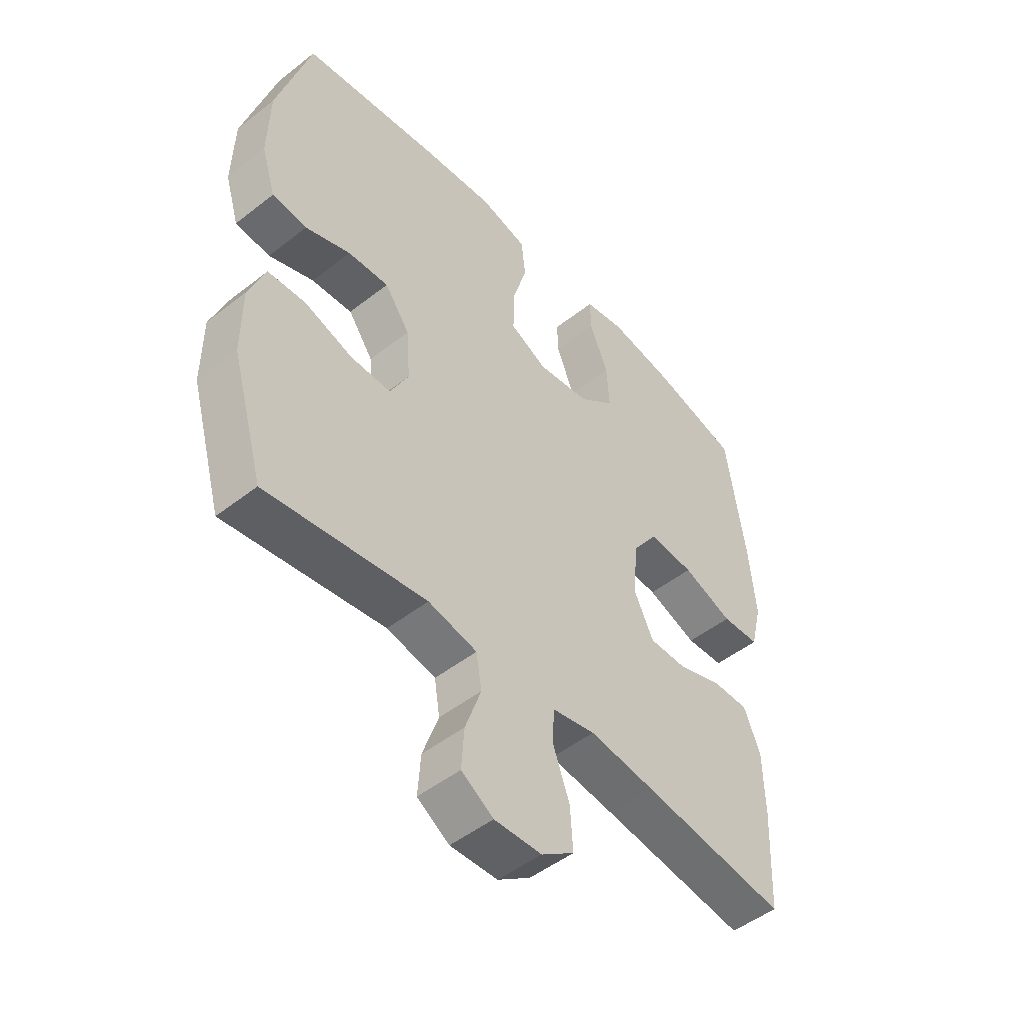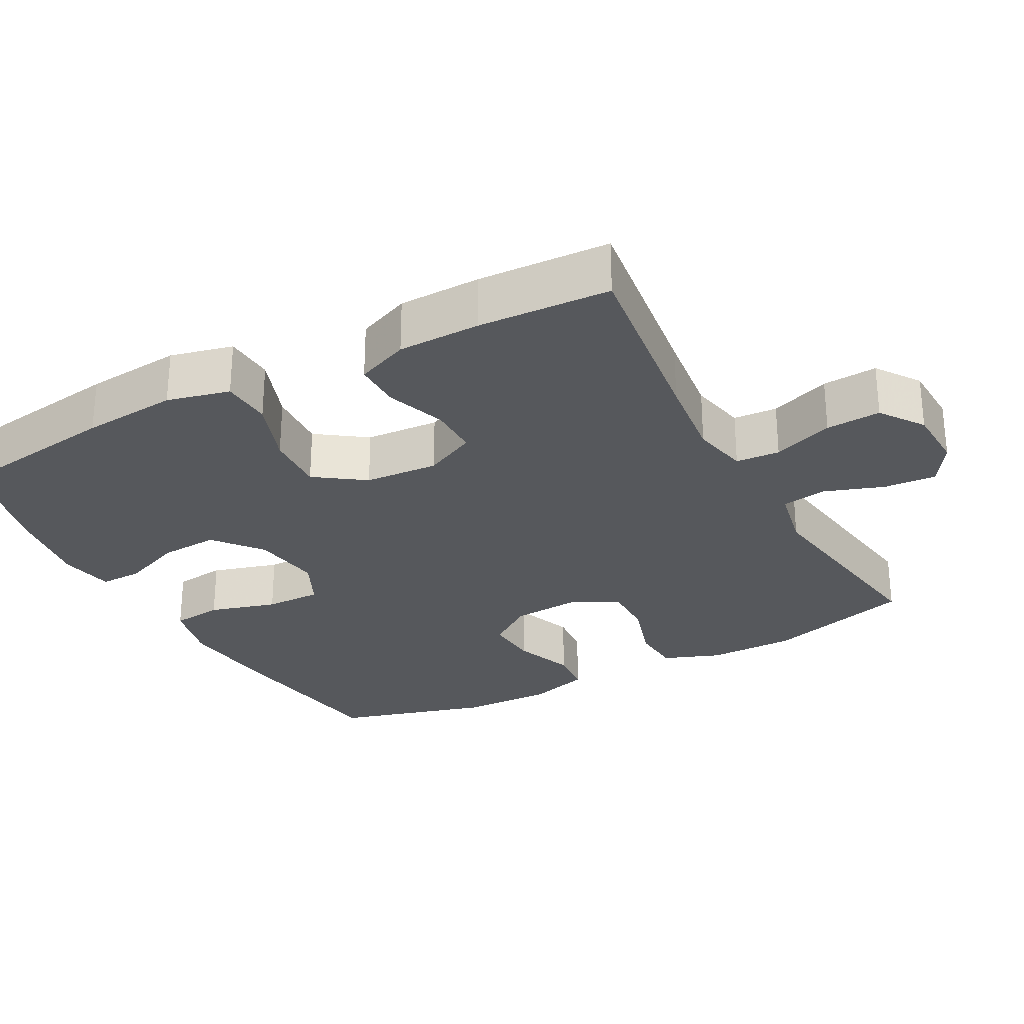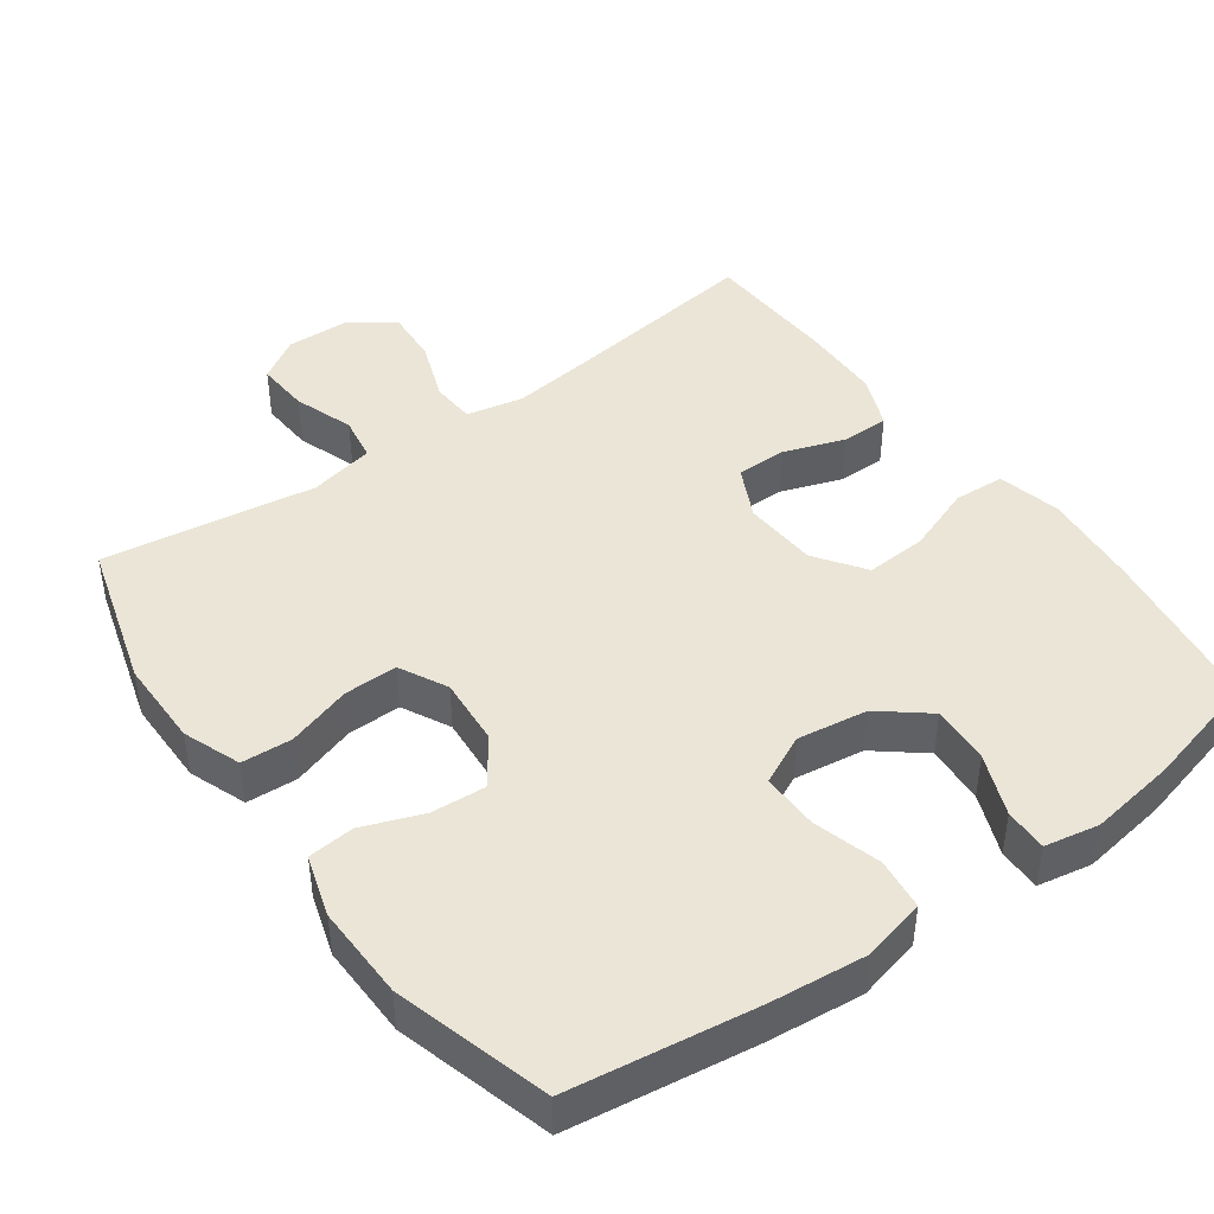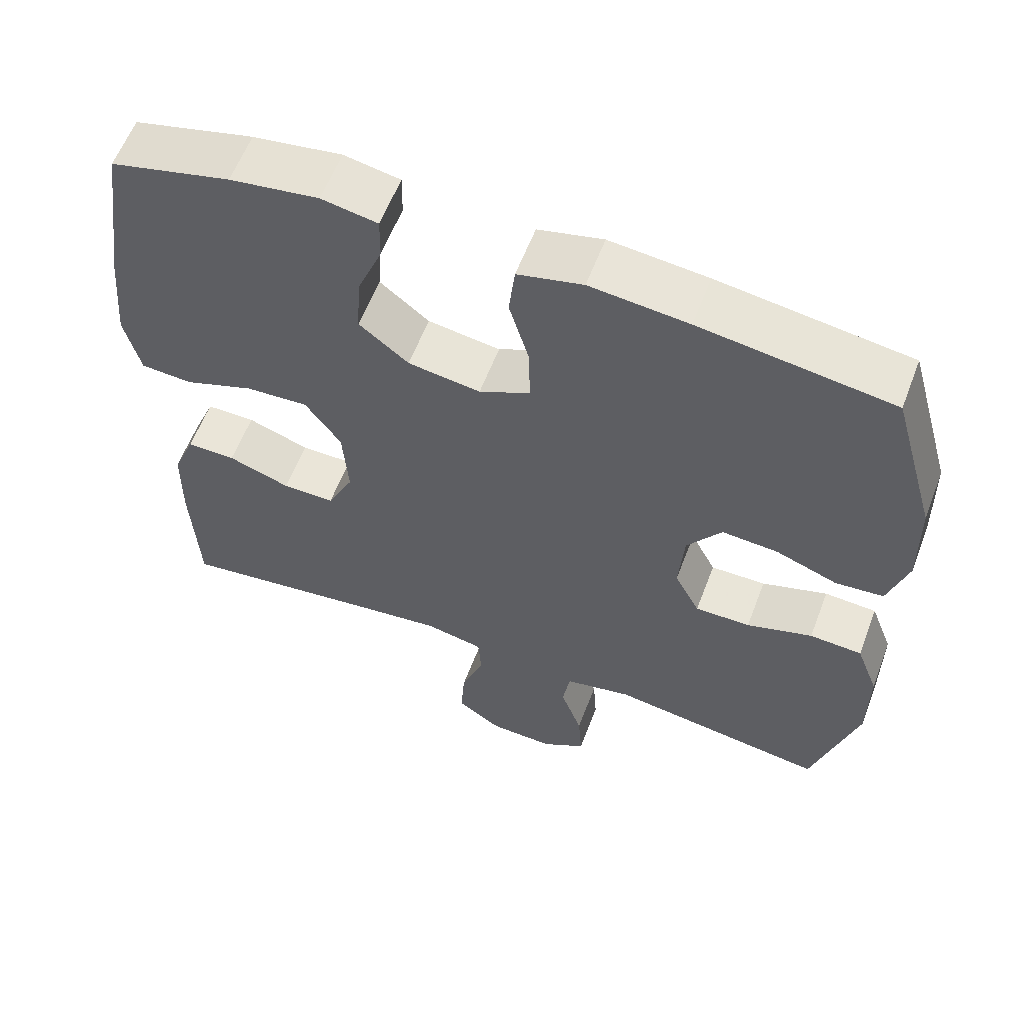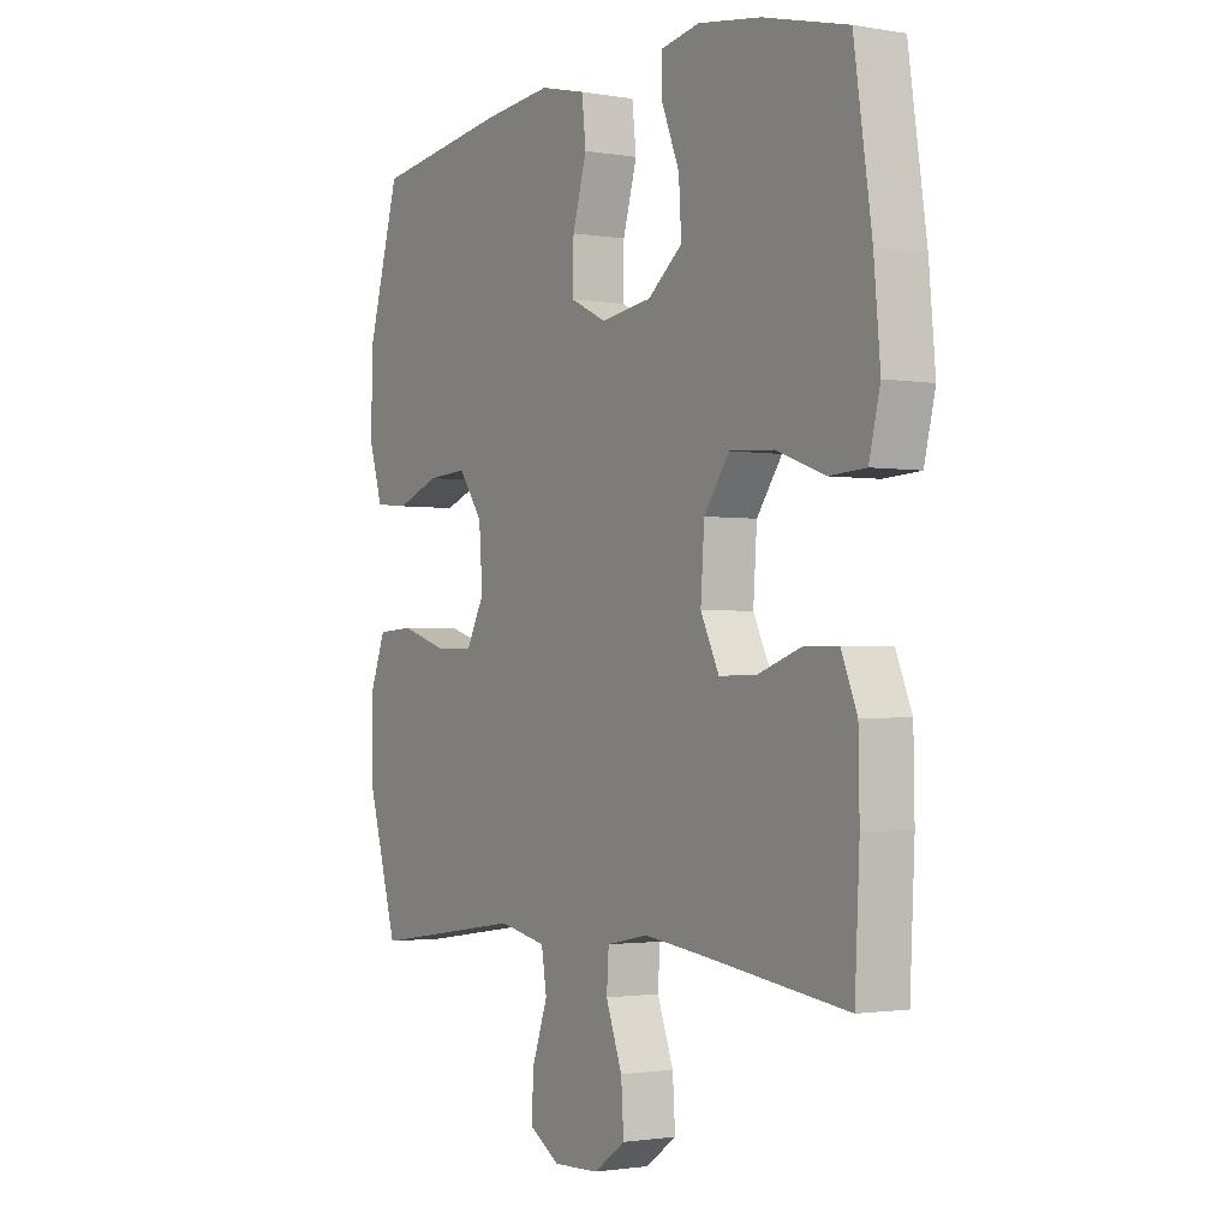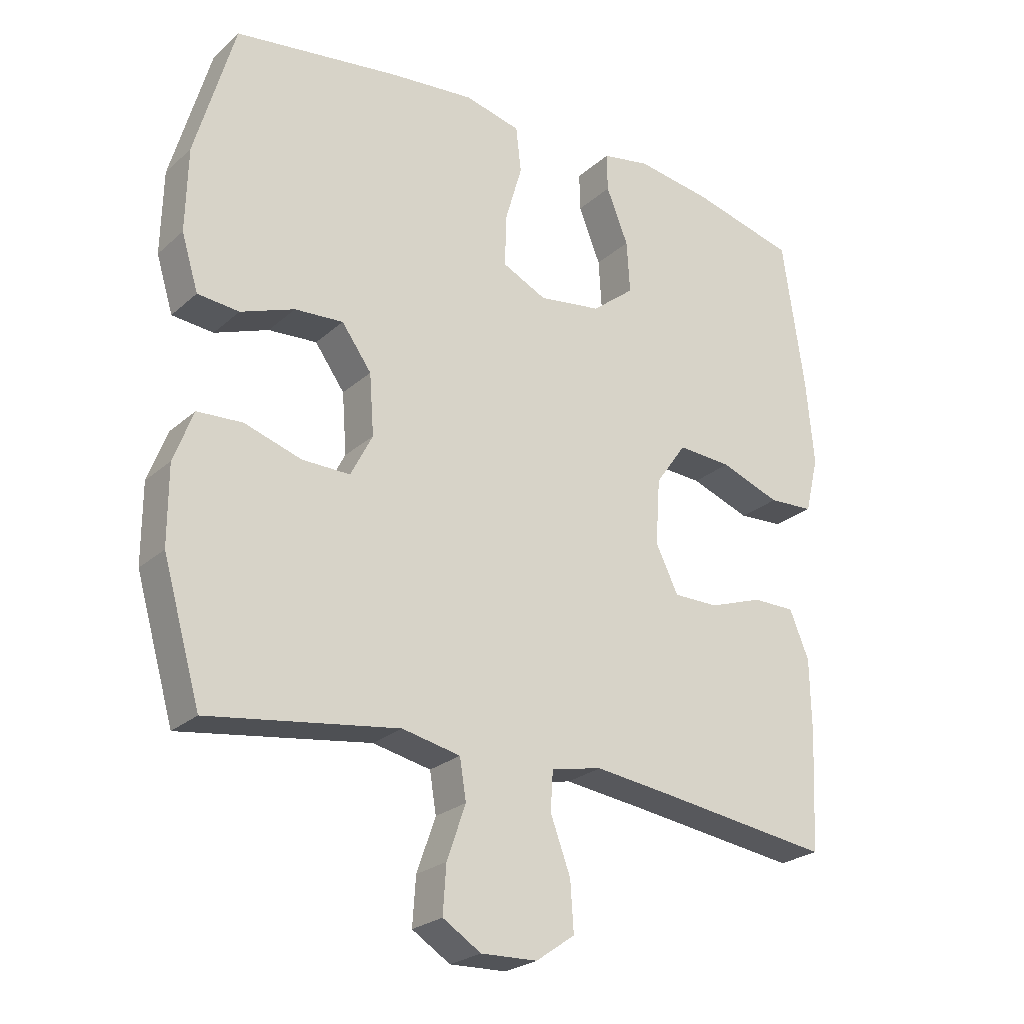
<metadata>
{"format":"obj","ext":"obj","renderer":"f3d","projection":"perspective","resolution":1024,"background":"white","views":[{"elev":-49.4,"azim":-49.1,"up":"+Z"},{"elev":-27.9,"azim":118.4,"up":"+Y"},{"elev":44.4,"azim":-35.7,"up":"+Y"},{"elev":59.5,"azim":-159.2,"up":"+Z"},{"elev":-1.7,"azim":57.9,"up":"+Z"},{"elev":-24.6,"azim":-35.5,"up":"+Z"}]}
</metadata>
<code>
v 0.5 0.07 -0.5
v 0.233 0.07 -0.464
v 0.112 0.07 -0.449
v 0.033 0.07 -0.465
v 0.029 0.07 -0.526
v 0.06 0.07 -0.61
v 0.065 0.07 -0.686
v 0.005 0.07 -0.728
v -0.082 0.07 -0.731
v -0.141 0.07 -0.694
v -0.136 0.07 -0.621
v -0.107 0.07 -0.538
v -0.117 0.07 -0.476
v -0.207 0.07 -0.457
v -0.5 0.07 -0.5
v -0.559 0.07 -0.296
v -0.559 0.07 -0.175
v -0.529 0.07 -0.096
v -0.459 0.07 -0.092
v -0.371 0.07 -0.12
v -0.297 0.07 -0.121
v -0.263 0.07 -0.055
v -0.27 0.07 0.039
v -0.316 0.07 0.103
v -0.391 0.07 0.098
v -0.474 0.07 0.067
v -0.538 0.07 0.073
v -0.564 0.07 0.158
v -0.561 0.07 0.287
v -0.5 0.07 0.5
v -0.244 0.07 0.536
v -0.113 0.07 0.549
v -0.026 0.07 0.528
v -0.018 0.07 0.457
v -0.045 0.07 0.364
v -0.046 0.07 0.286
v 0.022 0.07 0.253
v 0.119 0.07 0.267
v 0.185 0.07 0.32
v 0.18 0.07 0.401
v 0.146 0.07 0.486
v 0.145 0.07 0.545
v 0.22 0.07 0.559
v 0.339 0.07 0.541
v 0.5 0.07 0.5
v 0.534 0.07 0.268
v 0.546 0.07 0.135
v 0.525 0.07 0.048
v 0.455 0.07 0.044
v 0.362 0.07 0.078
v 0.278 0.07 0.083
v 0.23 0.07 0.015
v 0.223 0.07 -0.087
v 0.258 0.07 -0.159
v 0.328 0.07 -0.159
v 0.411 0.07 -0.13
v 0.477 0.07 -0.13
v 0.507 0.07 -0.203
v 0.509 0.07 -0.317
v 0.5 0 -0.5
v 0.233 0 -0.464
v 0.112 0 -0.449
v 0.033 0 -0.465
v 0.029 0 -0.526
v 0.06 0 -0.61
v 0.065 0 -0.686
v 0.005 0 -0.728
v -0.082 0 -0.731
v -0.141 0 -0.694
v -0.136 0 -0.621
v -0.107 0 -0.538
v -0.117 0 -0.476
v -0.207 0 -0.457
v -0.5 0 -0.5
v -0.559 0 -0.296
v -0.559 0 -0.175
v -0.529 0 -0.096
v -0.459 0 -0.092
v -0.371 0 -0.12
v -0.297 0 -0.121
v -0.263 0 -0.055
v -0.27 0 0.039
v -0.316 0 0.103
v -0.391 0 0.098
v -0.474 0 0.067
v -0.538 0 0.073
v -0.564 0 0.158
v -0.561 0 0.287
v -0.5 0 0.5
v -0.244 0 0.536
v -0.113 0 0.549
v -0.026 0 0.528
v -0.018 0 0.457
v -0.045 0 0.364
v -0.046 0 0.286
v 0.022 0 0.253
v 0.119 0 0.267
v 0.185 0 0.32
v 0.18 0 0.401
v 0.146 0 0.486
v 0.145 0 0.545
v 0.22 0 0.559
v 0.339 0 0.541
v 0.5 0 0.5
v 0.534 0 0.268
v 0.546 0 0.135
v 0.525 0 0.048
v 0.455 0 0.044
v 0.362 0 0.078
v 0.278 0 0.083
v 0.23 0 0.015
v 0.223 0 -0.087
v 0.258 0 -0.159
v 0.328 0 -0.159
v 0.411 0 -0.13
v 0.477 0 -0.13
v 0.507 0 -0.203
v 0.509 0 -0.317
f 58 59 1 2
f 55 56 57 58
f 54 55 58 2
f 53 54 2 3
f 52 53 3 4
f 47 48 49 50
f 47 50 51
f 46 47 51
f 45 46 51
f 44 45 51 52
f 40 41 42 43
f 39 40 43 44
f 32 33 34 35
f 32 35 36
f 31 32 36
f 30 31 36
f 29 30 36 37
f 25 26 27 28
f 24 25 28 29
f 17 18 19 20
f 17 20 21
f 14 15 16 17
f 13 14 17 21
f 9 10 11 12
f 7 8 9 12
f 5 6 7 12
f 4 5 12 13
f 39 44 52 4
f 24 29 37
f 23 24 37 38
f 22 23 38
f 21 22 38 39
f 4 13 21 39
f 61 60 118 117
f 117 116 115 114
f 61 117 114 113
f 62 61 113 112
f 63 62 112 111
f 109 108 107 106
f 110 109 106
f 110 106 105
f 110 105 104
f 111 110 104 103
f 102 101 100 99
f 103 102 99 98
f 94 93 92 91
f 95 94 91
f 95 91 90
f 95 90 89
f 96 95 89 88
f 87 86 85 84
f 88 87 84 83
f 79 78 77 76
f 80 79 76
f 76 75 74 73
f 80 76 73 72
f 71 70 69 68
f 71 68 67 66
f 71 66 65 64
f 72 71 64 63
f 63 111 103 98
f 96 88 83
f 97 96 83 82
f 97 82 81
f 98 97 81 80
f 98 80 72 63
f 1 60 61 2
f 2 61 62 3
f 3 62 63 4
f 4 63 64 5
f 5 64 65 6
f 6 65 66 7
f 7 66 67 8
f 8 67 68 9
f 9 68 69 10
f 10 69 70 11
f 11 70 71 12
f 12 71 72 13
f 13 72 73 14
f 14 73 74 15
f 15 74 75 16
f 16 75 76 17
f 17 76 77 18
f 18 77 78 19
f 19 78 79 20
f 20 79 80 21
f 21 80 81 22
f 22 81 82 23
f 23 82 83 24
f 24 83 84 25
f 25 84 85 26
f 26 85 86 27
f 27 86 87 28
f 28 87 88 29
f 29 88 89 30
f 30 89 90 31
f 31 90 91 32
f 32 91 92 33
f 33 92 93 34
f 34 93 94 35
f 35 94 95 36
f 36 95 96 37
f 37 96 97 38
f 38 97 98 39
f 39 98 99 40
f 40 99 100 41
f 41 100 101 42
f 42 101 102 43
f 43 102 103 44
f 44 103 104 45
f 45 104 105 46
f 46 105 106 47
f 47 106 107 48
f 48 107 108 49
f 49 108 109 50
f 50 109 110 51
f 51 110 111 52
f 52 111 112 53
f 53 112 113 54
f 54 113 114 55
f 55 114 115 56
f 56 115 116 57
f 57 116 117 58
f 58 117 118 59
f 59 118 60 1

</code>
